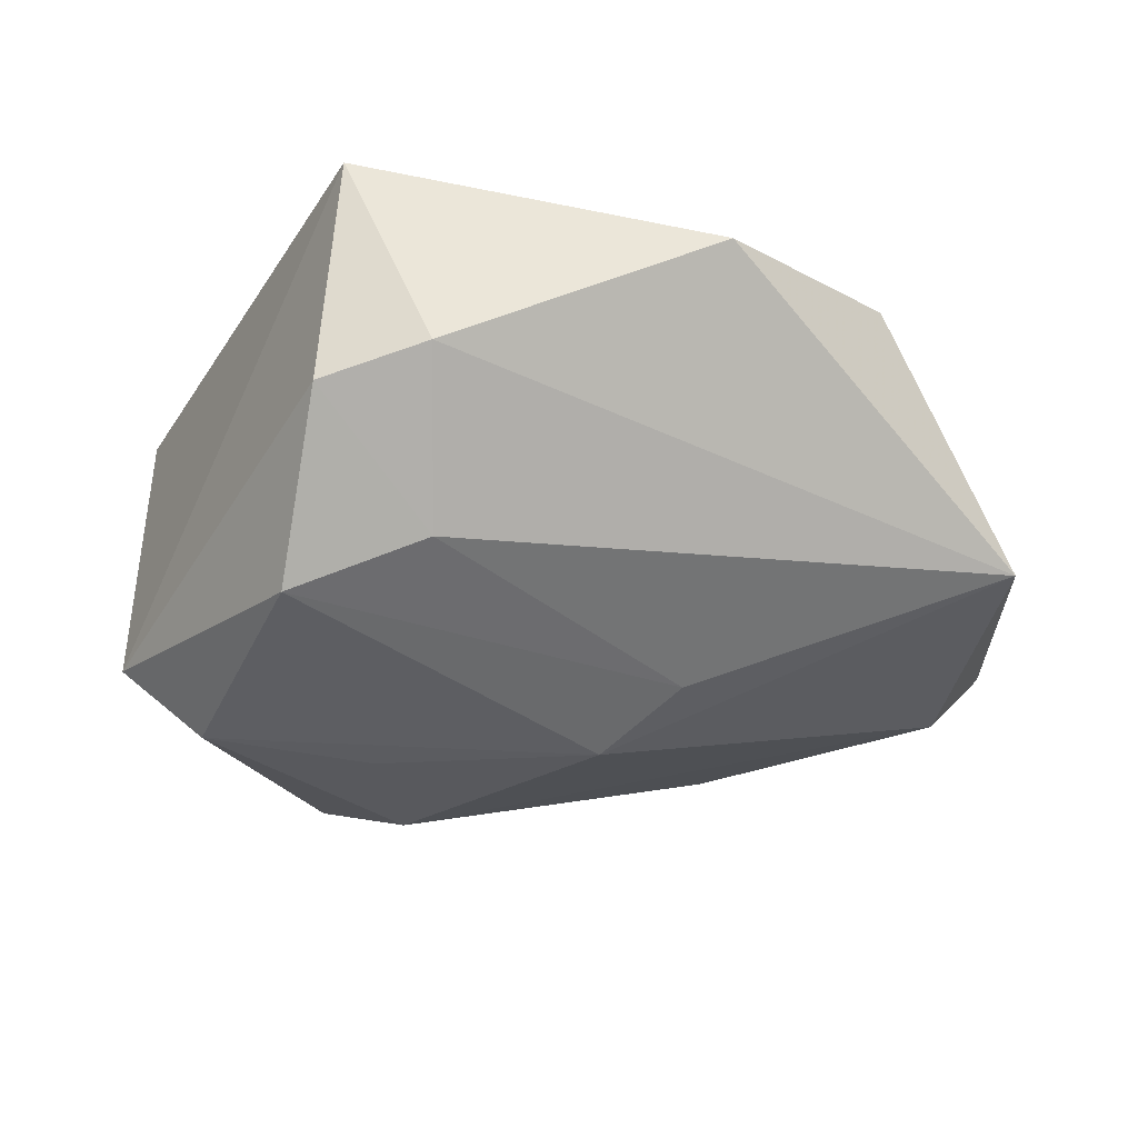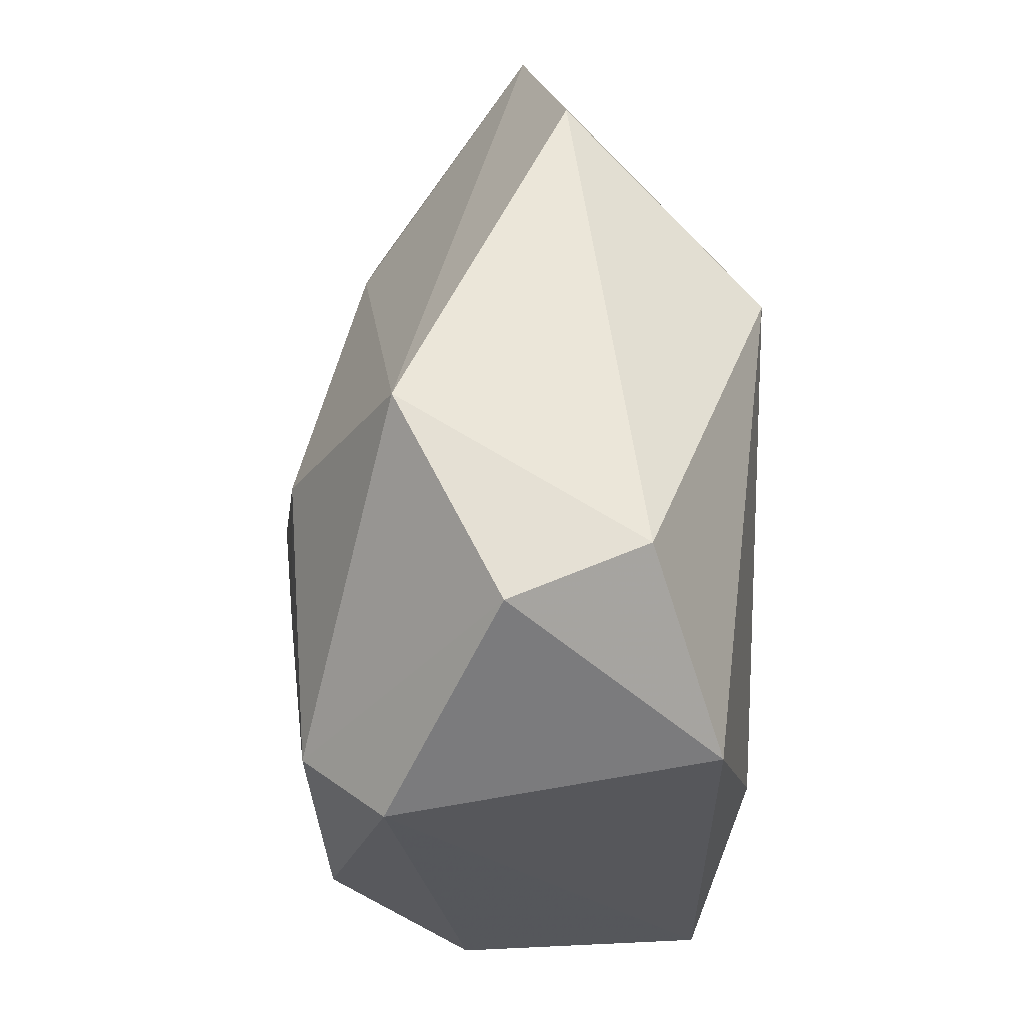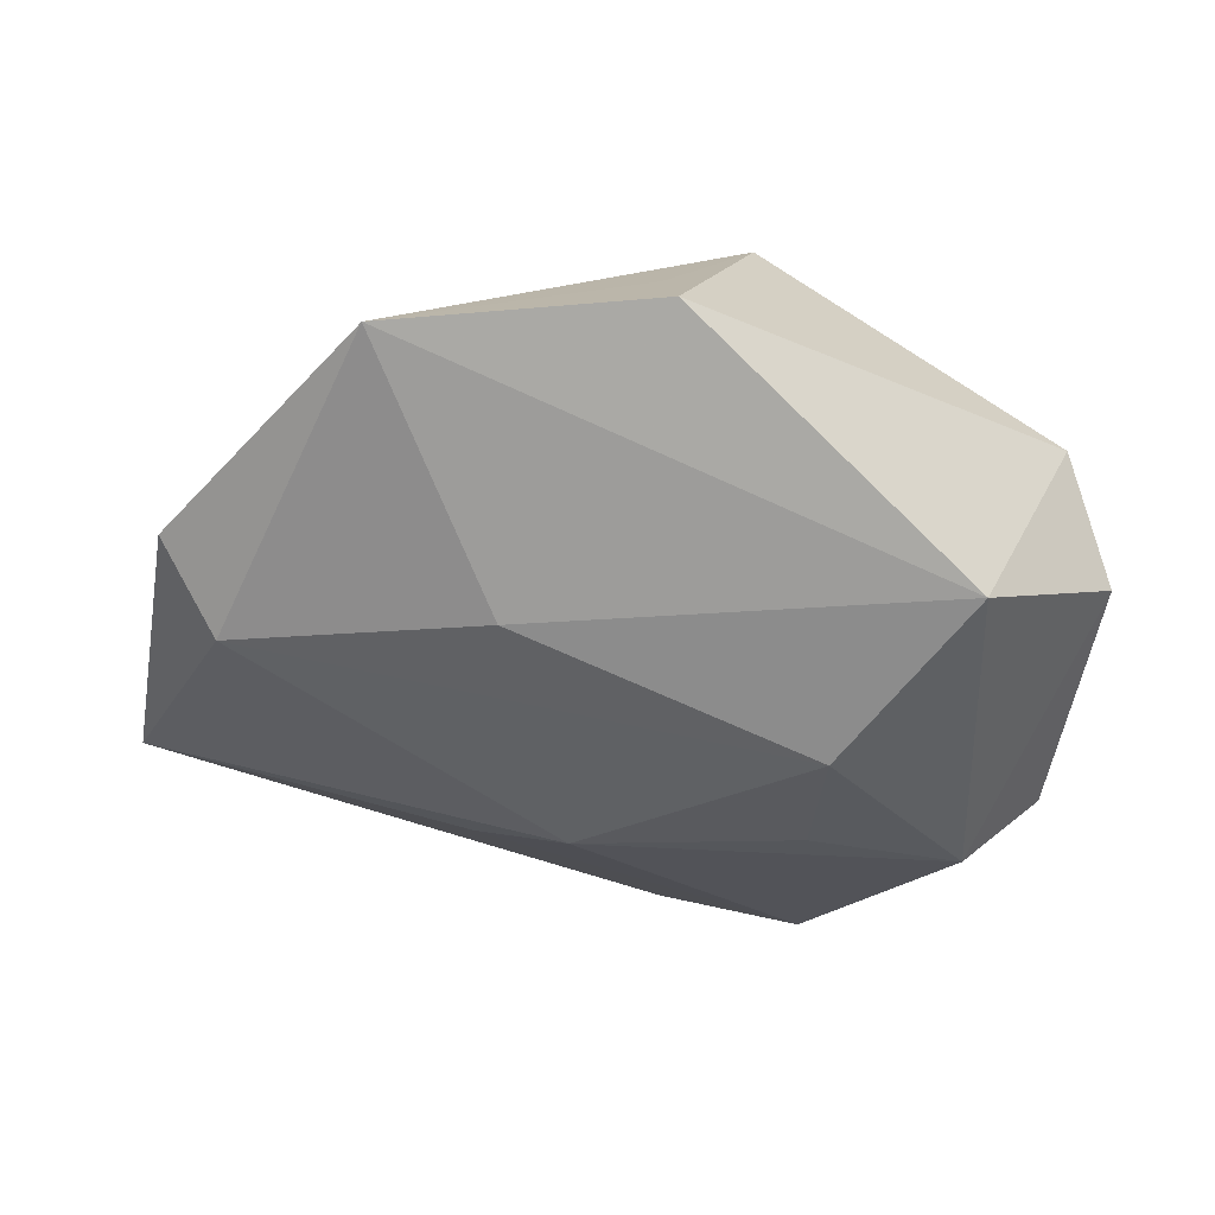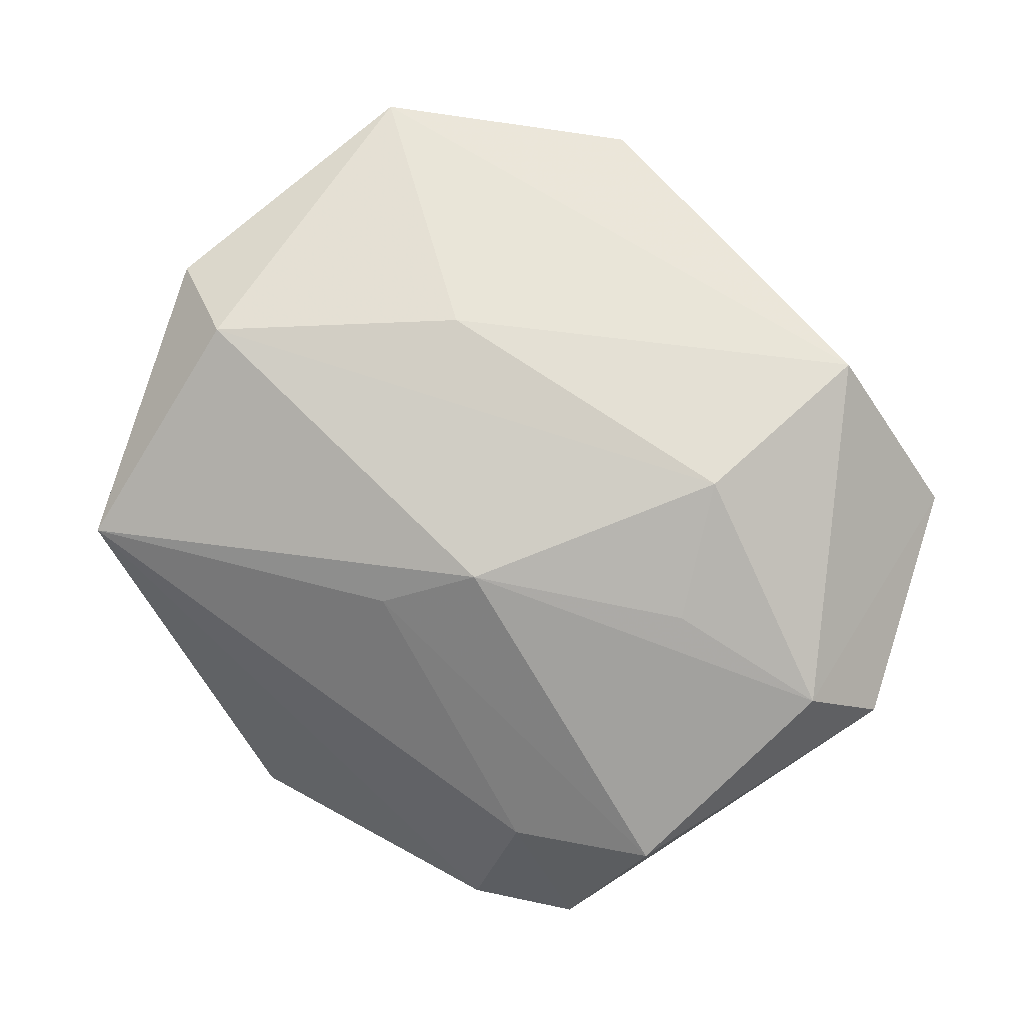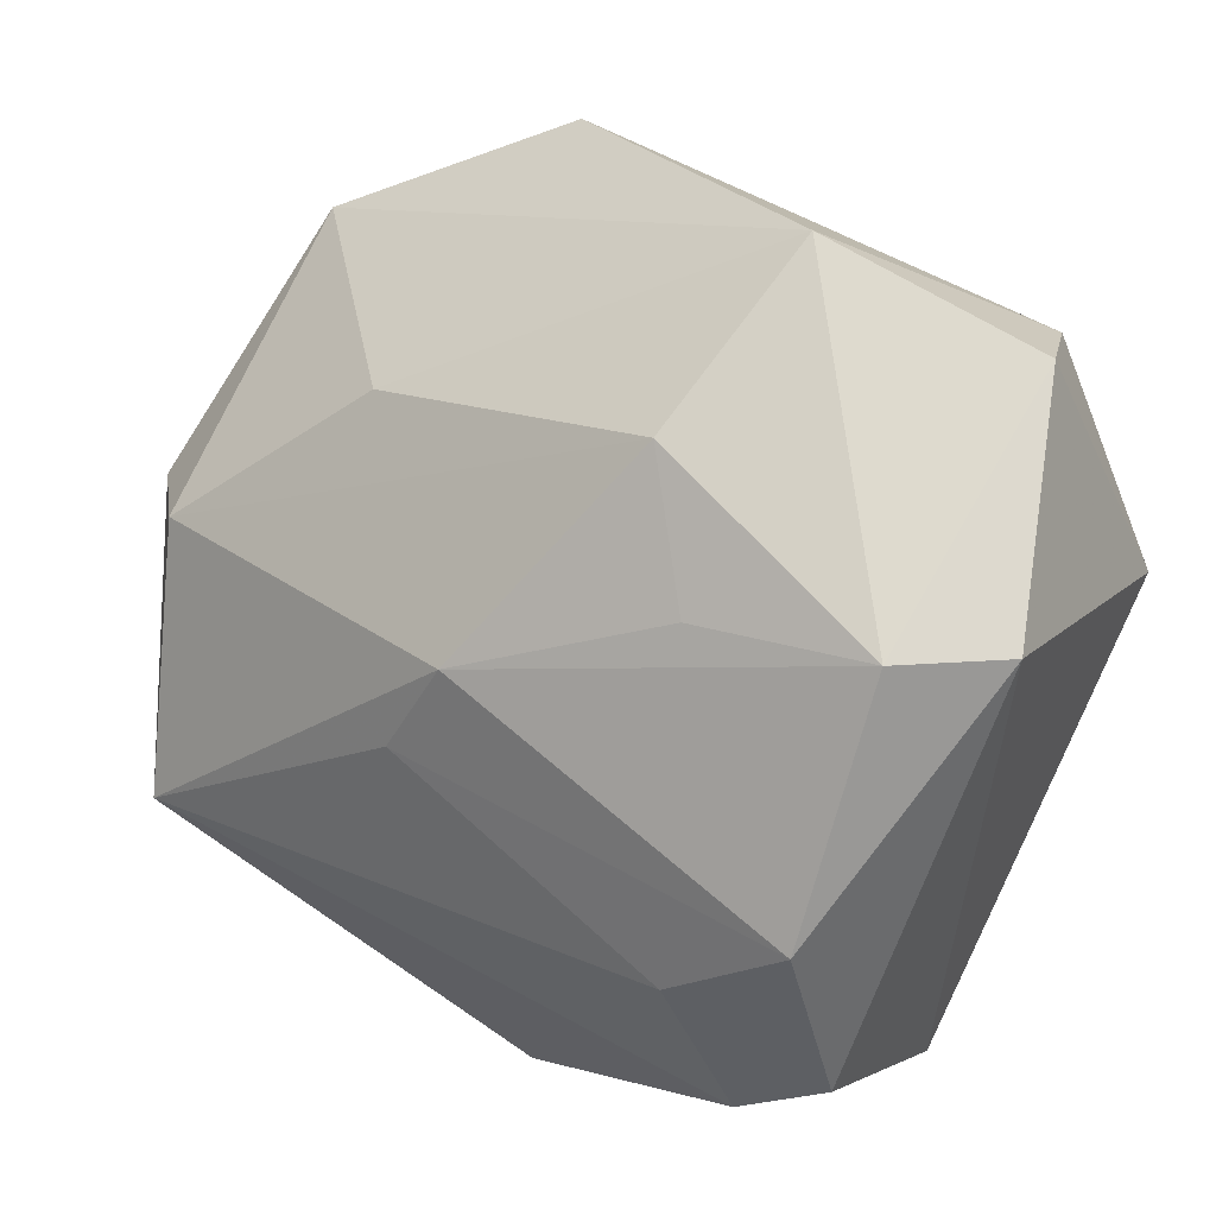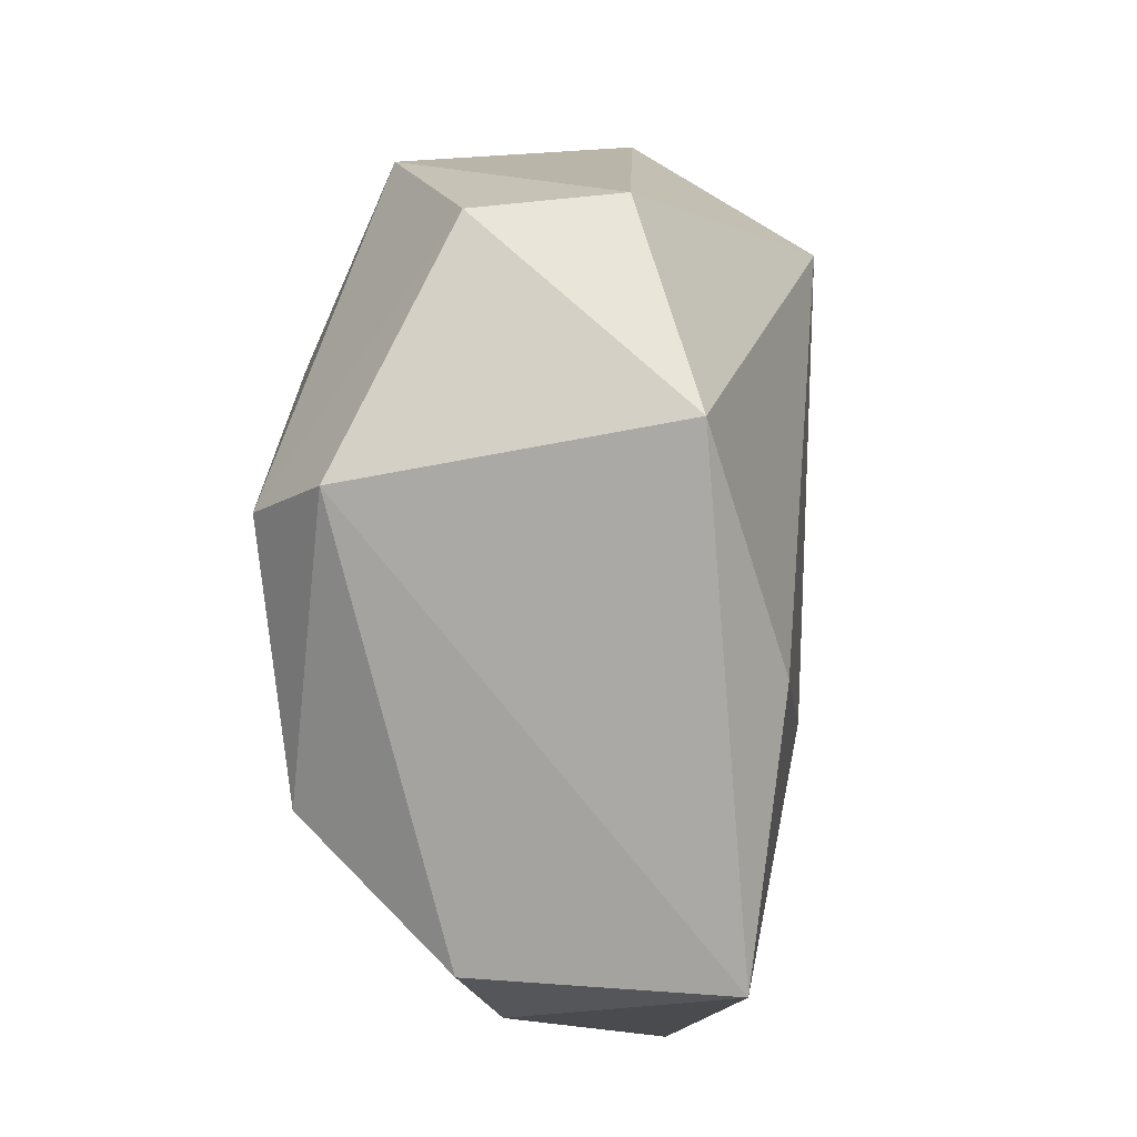
<metadata>
{"format":"obj","ext":"obj","renderer":"f3d","projection":"perspective","resolution":1024,"background":"white","views":[{"elev":-33.3,"azim":-3.3,"up":"+Z"},{"elev":36.0,"azim":-93.9,"up":"+Y"},{"elev":-29.0,"azim":164.6,"up":"+Z"},{"elev":-78.3,"azim":155.8,"up":"+Z"},{"elev":4.6,"azim":-151.2,"up":"+Y"},{"elev":-10.5,"azim":-83.3,"up":"+Y"}]}
</metadata>
<code>
v -0.01663 0.002846 -0.02524
v -0.02548 -0.02544 -0.02224
v -0.03724 0.02731 0.009509
v -0.003041 0.03139 0.02461
v 0.009995 0.04803 0.005241
v -0.02119 -0.04202 0.01814
v 0.03469 -0.02774 0.01316
v 0.009165 0.04015 0.01258
v -0.01107 -0.03021 -0.01844
v 0.006749 -0.002179 -0.02621
v -0.04359 0.0002924 -0.01644
v -0.02595 -0.01448 0.02232
v 0.04456 0.009812 -0.01482
v -0.04182 0.02487 -0.004645
v 0.03701 -0.0004994 0.01464
v -0.02283 -0.04021 -0.007823
v 0.02003 0.0222 -0.0161
v -0.02338 0.03577 -0.01408
v -0.01357 0.01823 -0.02444
v -0.04337 0.005479 0.01635
v -0.03459 -2.928e-05 -0.02431
v 0.02197 -0.01217 0.02152
v 0.01478 -0.009887 -0.02239
v 0.05117 0.01359 -0.006335
v 0.0171 -0.04494 0.00766
v -0.01169 -0.04357 -0.005072
v 0.04836 -0.01816 -0.01288
v 0.03714 0.04021 0.002721
f 22 4 12
f 12 6 22
f 22 6 7
f 3 4 5
f 7 6 25
f 25 27 7
f 20 6 12
f 20 3 14
f 12 4 20
f 4 3 20
f 5 4 8
f 8 28 5
f 4 28 8
f 13 28 24
f 24 27 13
f 7 27 24
f 18 3 5
f 14 3 18
f 5 28 18
f 14 18 21
f 21 18 19
f 13 27 10
f 10 19 13
f 15 28 4
f 4 22 15
f 15 22 7
f 7 24 15
f 15 24 28
f 27 25 26
f 26 6 16
f 26 25 6
f 16 6 11
f 6 20 11
f 11 20 14
f 14 21 11
f 17 18 28
f 19 18 17
f 17 28 13
f 13 19 17
f 1 21 19
f 19 10 1
f 1 10 21
f 21 10 2
f 16 11 2
f 2 11 21
f 23 10 27
f 23 2 10
f 9 23 27
f 2 23 9
f 27 26 9
f 9 26 16
f 16 2 9

</code>
